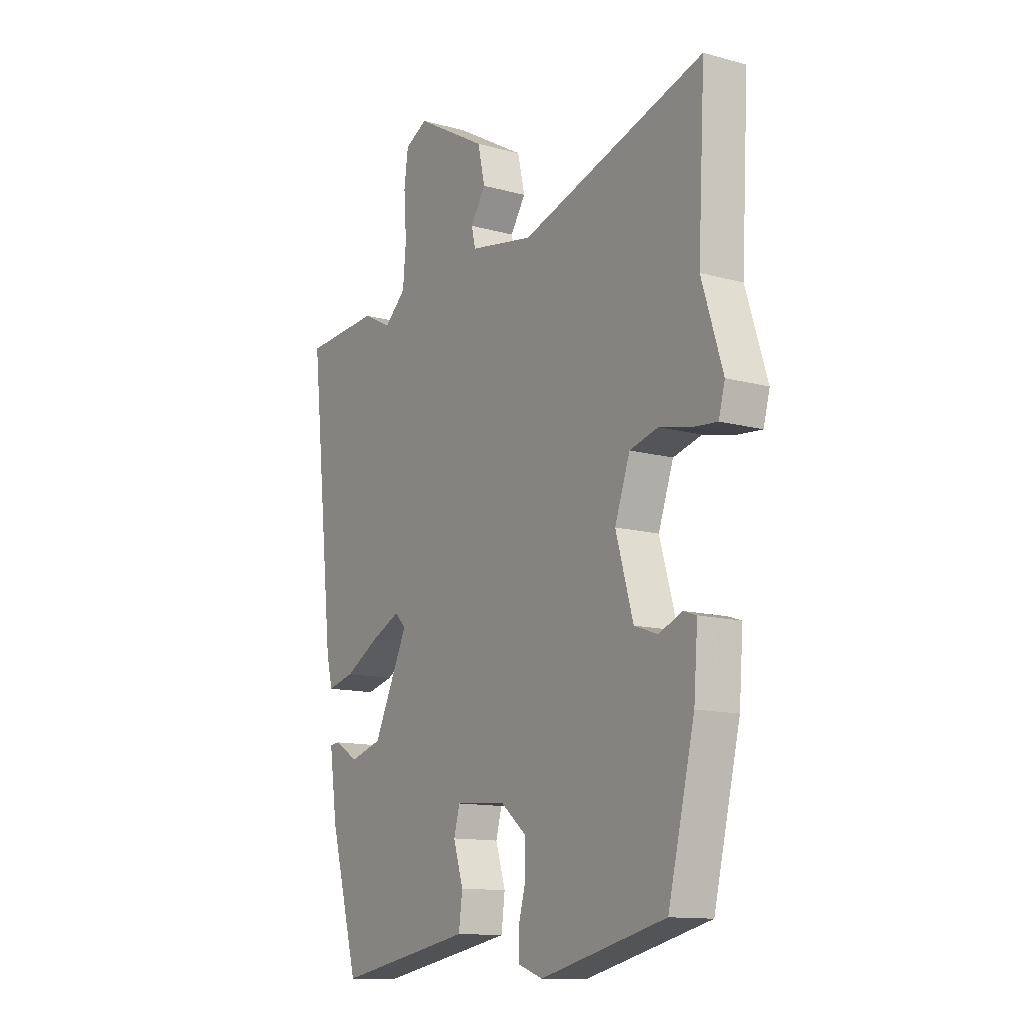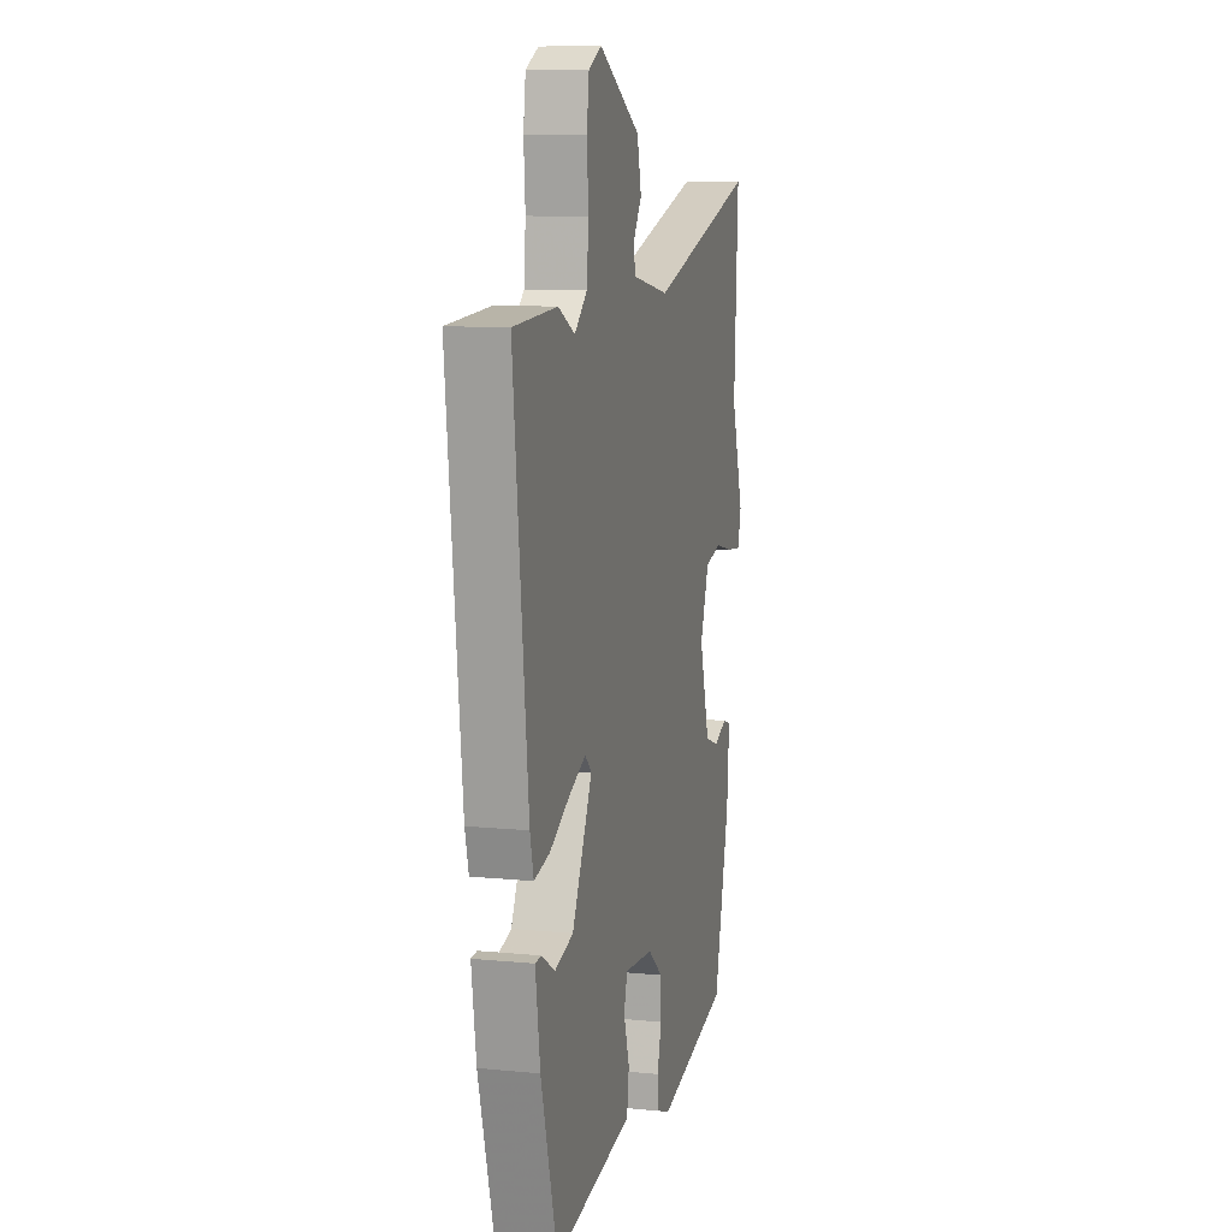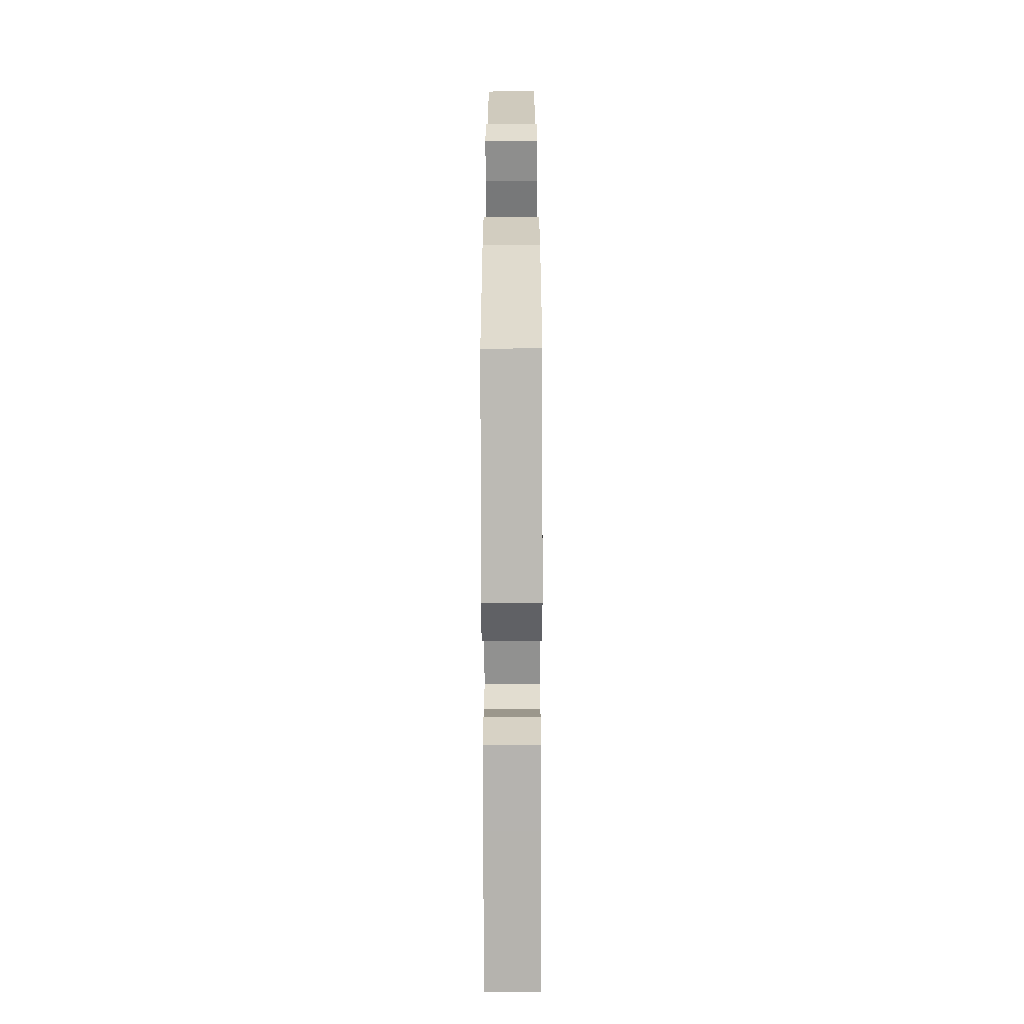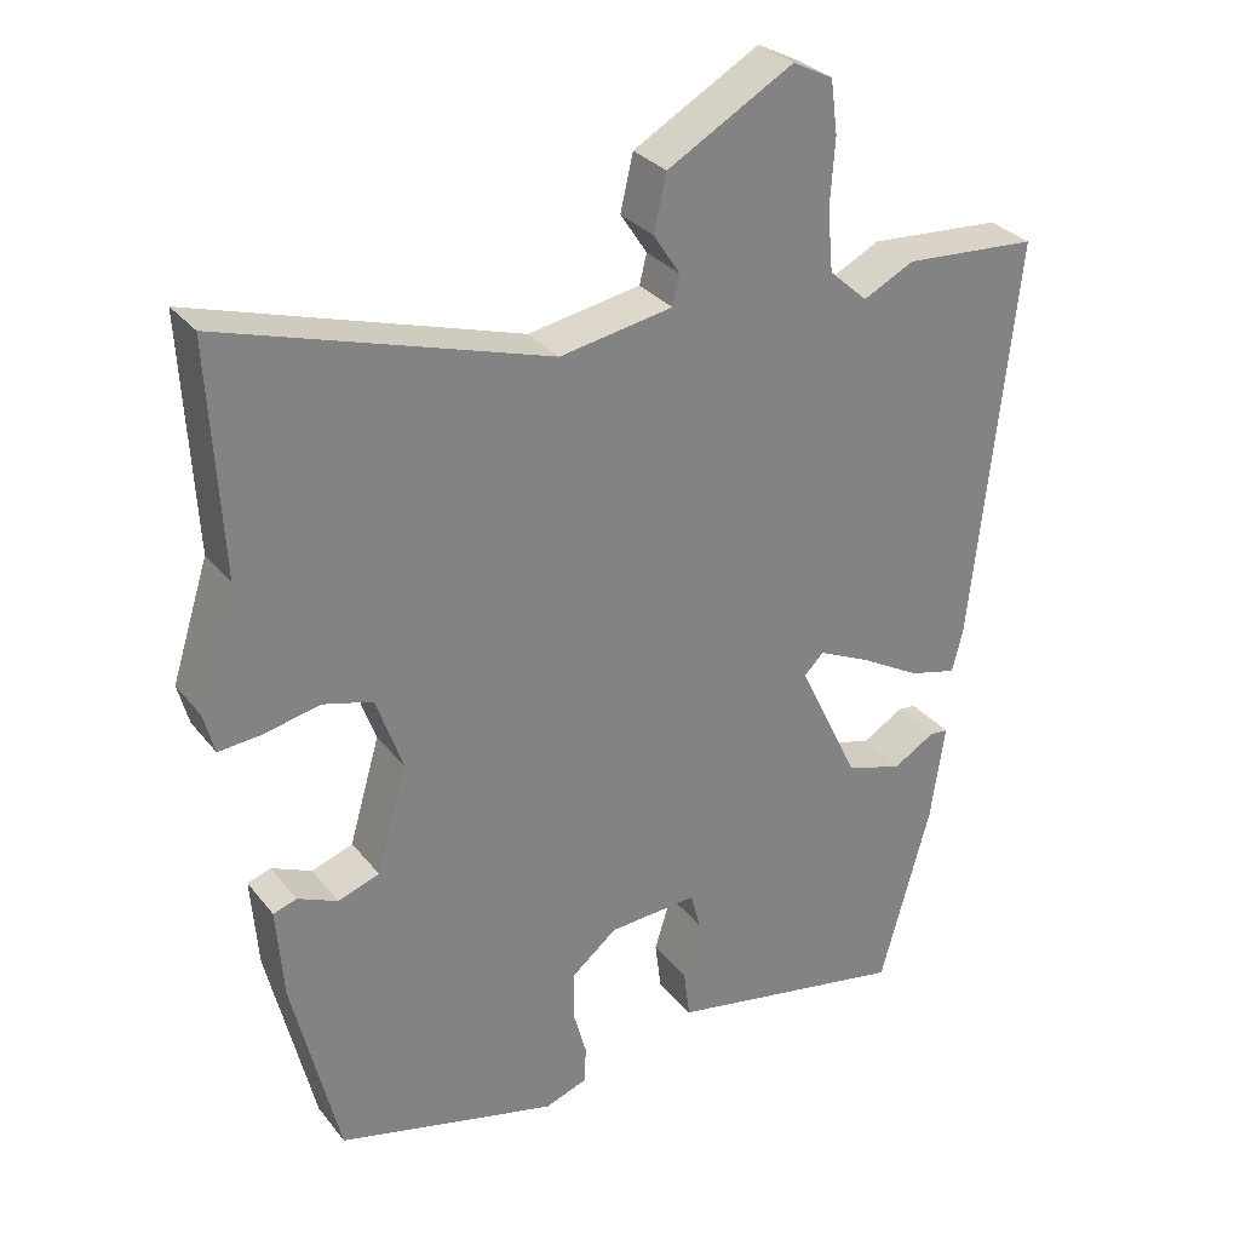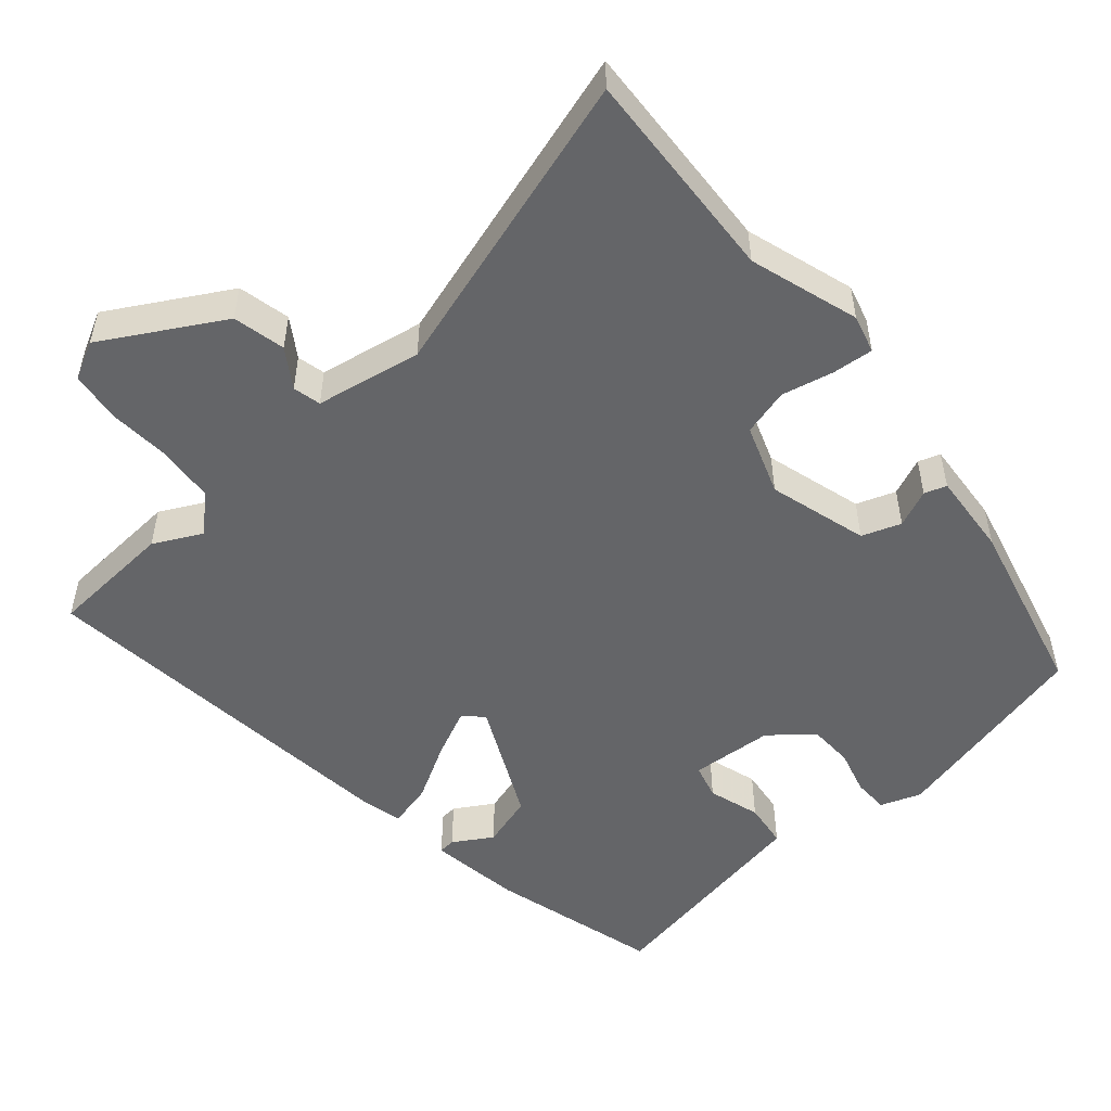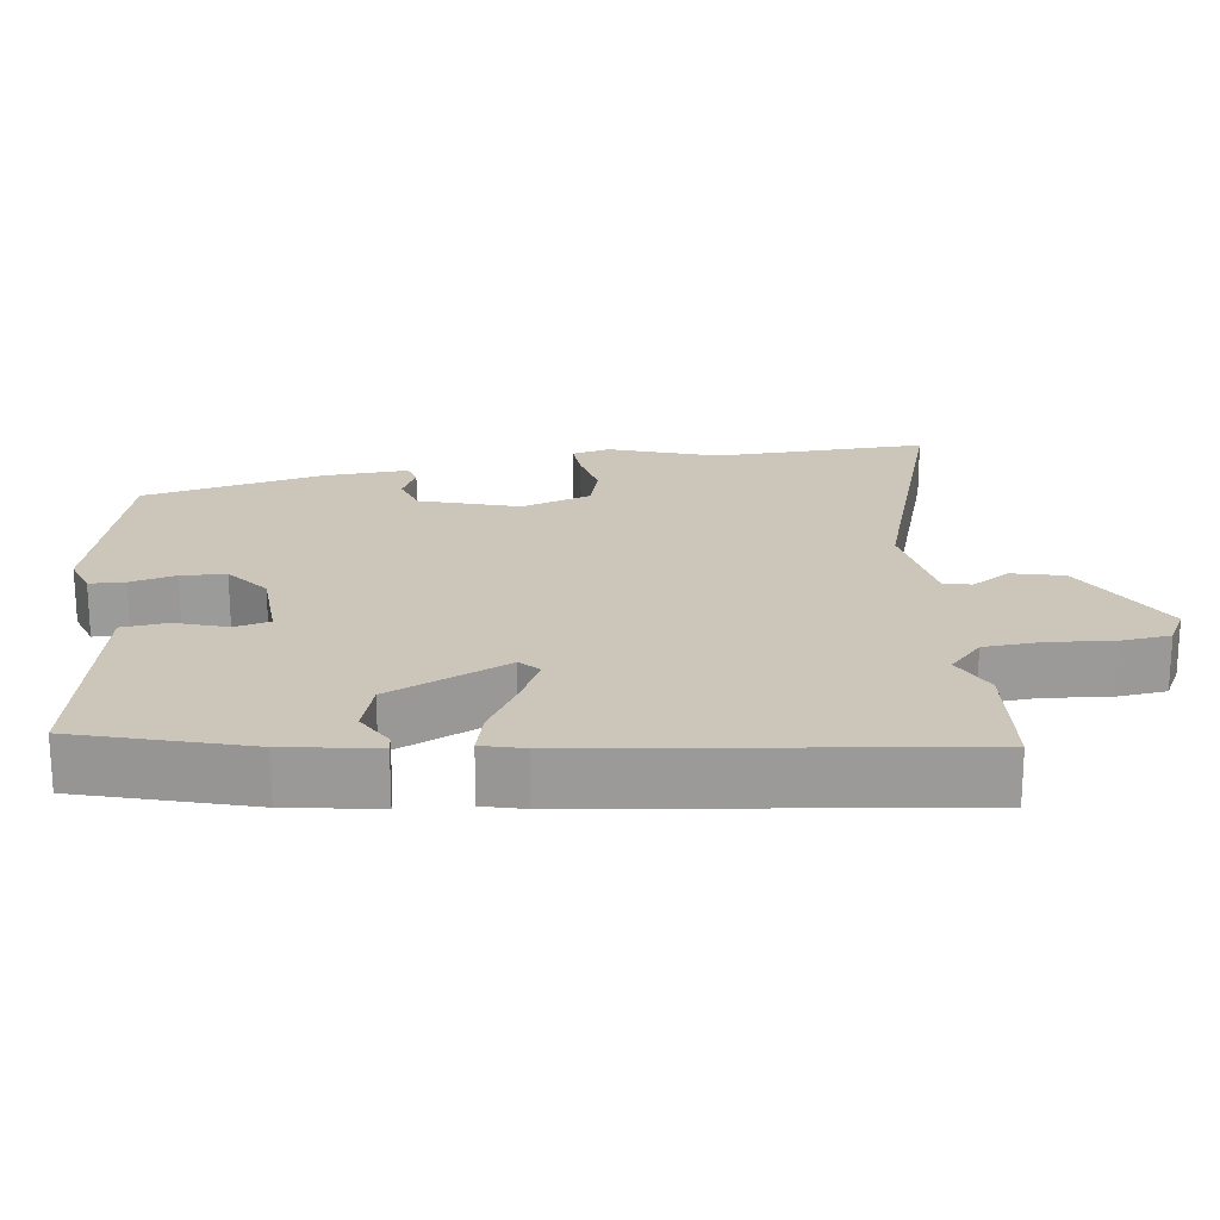
<metadata>
{"format":"obj","ext":"obj","renderer":"f3d","projection":"perspective","resolution":1024,"background":"white","views":[{"elev":-12.7,"azim":57.6,"up":"+Z"},{"elev":9.6,"azim":-75.5,"up":"+Z"},{"elev":-70.0,"azim":90.1,"up":"+Z"},{"elev":30.0,"azim":149.1,"up":"+Z"},{"elev":-51.6,"azim":40.9,"up":"+Y"},{"elev":20.8,"azim":-96.6,"up":"+Y"}]}
</metadata>
<code>
v 0.404 0.07 -0.465
v 0.122 0.07 -0.533
v 0.067 0.07 -0.513
v 0.066 0.07 -0.465
v 0.083 0.07 -0.403
v 0.081 0.07 -0.342
v 0.024 0.07 -0.295
v -0.089 0.07 -0.287
v -0.102 0.07 -0.335
v -0.08 0.07 -0.406
v -0.088 0.07 -0.468
v -0.193 0.07 -0.487
v -0.394 0.07 -0.523
v -0.458 0.07 -0.29
v -0.476 0.07 -0.165
v -0.453 0.07 -0.163
v -0.4 0.07 -0.195
v -0.328 0.07 -0.174
v -0.25 0.07 -0.012
v -0.275 0.07 0.013
v -0.34 0.07 -0.017
v -0.418 0.07 -0.061
v -0.479 0.07 -0.076
v -0.493 0.07 -0.019
v -0.549 0.07 0.497
v -0.379 0.07 0.508
v -0.314 0.07 0.475
v -0.265 0.07 0.519
v -0.258 0.07 0.597
v -0.264 0.07 0.683
v -0.255 0.07 0.751
v -0.204 0.07 0.777
v -0.043 0.07 0.685
v -0.027 0.07 0.614
v -0.061 0.07 0.562
v -0.052 0.07 0.524
v 0.092 0.07 0.498
v 0.507 0.07 0.624
v 0.491 0.07 0.332
v 0.538 0.07 0.183
v 0.524 0.07 0.131
v 0.469 0.07 0.136
v 0.398 0.07 0.152
v 0.334 0.07 0.135
v 0.3 0.07 0.039
v 0.339 0.07 -0.096
v 0.392 0.07 -0.115
v 0.443 0.07 -0.093
v 0.473 0.07 -0.103
v 0.464 0.07 -0.218
v 0.404 0 -0.465
v 0.122 0 -0.533
v 0.067 0 -0.513
v 0.066 0 -0.465
v 0.083 0 -0.403
v 0.081 0 -0.342
v 0.024 0 -0.295
v -0.089 0 -0.287
v -0.102 0 -0.335
v -0.08 0 -0.406
v -0.088 0 -0.468
v -0.193 0 -0.487
v -0.394 0 -0.523
v -0.458 0 -0.29
v -0.476 0 -0.165
v -0.453 0 -0.163
v -0.4 0 -0.195
v -0.328 0 -0.174
v -0.25 0 -0.012
v -0.275 0 0.013
v -0.34 0 -0.017
v -0.418 0 -0.061
v -0.479 0 -0.076
v -0.493 0 -0.019
v -0.549 0 0.497
v -0.379 0 0.508
v -0.314 0 0.475
v -0.265 0 0.519
v -0.258 0 0.597
v -0.264 0 0.683
v -0.255 0 0.751
v -0.204 0 0.777
v -0.043 0 0.685
v -0.027 0 0.614
v -0.061 0 0.562
v -0.052 0 0.524
v 0.092 0 0.498
v 0.507 0 0.624
v 0.491 0 0.332
v 0.538 0 0.183
v 0.524 0 0.131
v 0.469 0 0.136
v 0.398 0 0.152
v 0.334 0 0.135
v 0.3 0 0.039
v 0.339 0 -0.096
v 0.392 0 -0.115
v 0.443 0 -0.093
v 0.473 0 -0.103
v 0.464 0 -0.218
f 3 4 5
f 2 3 5
f 1 2 5
f 50 1 5
f 49 50 5
f 48 49 5
f 47 48 5
f 46 47 5 6
f 45 46 6 7
f 44 45 7 8
f 41 42 43
f 40 41 43
f 39 40 43
f 39 43 44
f 38 39 44
f 37 38 44
f 36 37 44 8
f 33 34 35
f 32 33 35
f 31 32 35
f 30 31 35
f 29 30 35
f 36 8 9
f 35 36 9
f 29 35 9
f 28 29 9
f 25 26 27
f 24 25 27
f 23 24 27
f 22 23 27
f 21 22 27
f 20 21 27 28
f 19 20 28
f 15 16 17
f 14 15 17
f 13 14 17
f 12 13 17
f 11 12 17
f 10 11 17
f 9 10 17 18
f 19 28 9
f 9 18 19
f 55 54 53
f 55 53 52
f 55 52 51
f 55 51 100
f 55 100 99
f 55 99 98
f 55 98 97
f 56 55 97 96
f 57 56 96 95
f 58 57 95 94
f 93 92 91
f 93 91 90
f 93 90 89
f 94 93 89
f 94 89 88
f 94 88 87
f 58 94 87 86
f 85 84 83
f 85 83 82
f 85 82 81
f 85 81 80
f 85 80 79
f 59 58 86
f 59 86 85
f 59 85 79
f 59 79 78
f 77 76 75
f 77 75 74
f 77 74 73
f 77 73 72
f 77 72 71
f 78 77 71 70
f 78 70 69
f 67 66 65
f 67 65 64
f 67 64 63
f 67 63 62
f 67 62 61
f 67 61 60
f 68 67 60 59
f 59 78 69
f 69 68 59
f 1 51 52 2
f 2 52 53 3
f 3 53 54 4
f 4 54 55 5
f 5 55 56 6
f 6 56 57 7
f 7 57 58 8
f 8 58 59 9
f 9 59 60 10
f 10 60 61 11
f 11 61 62 12
f 12 62 63 13
f 13 63 64 14
f 14 64 65 15
f 15 65 66 16
f 16 66 67 17
f 17 67 68 18
f 18 68 69 19
f 19 69 70 20
f 20 70 71 21
f 21 71 72 22
f 22 72 73 23
f 23 73 74 24
f 24 74 75 25
f 25 75 76 26
f 26 76 77 27
f 27 77 78 28
f 28 78 79 29
f 29 79 80 30
f 30 80 81 31
f 31 81 82 32
f 32 82 83 33
f 33 83 84 34
f 34 84 85 35
f 35 85 86 36
f 36 86 87 37
f 37 87 88 38
f 38 88 89 39
f 39 89 90 40
f 40 90 91 41
f 41 91 92 42
f 42 92 93 43
f 43 93 94 44
f 44 94 95 45
f 45 95 96 46
f 46 96 97 47
f 47 97 98 48
f 48 98 99 49
f 49 99 100 50
f 50 100 51 1

</code>
